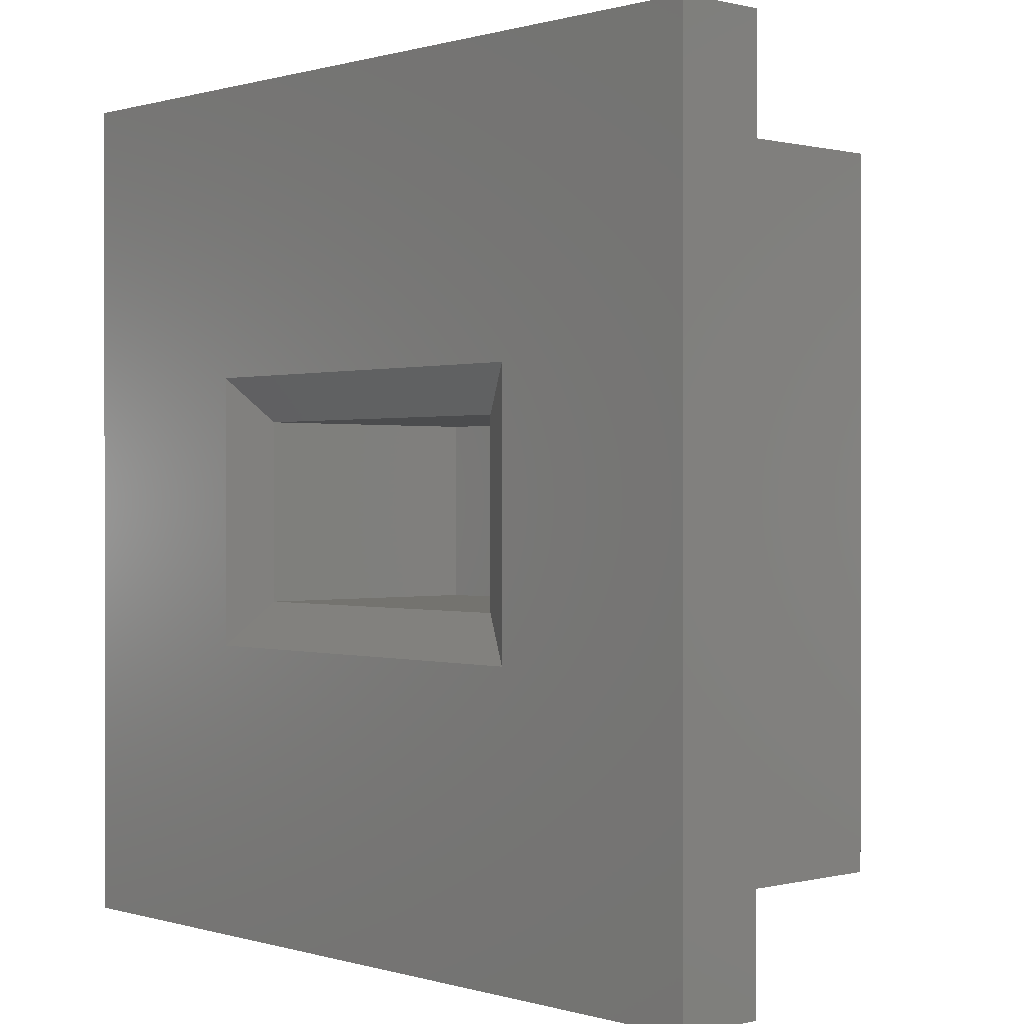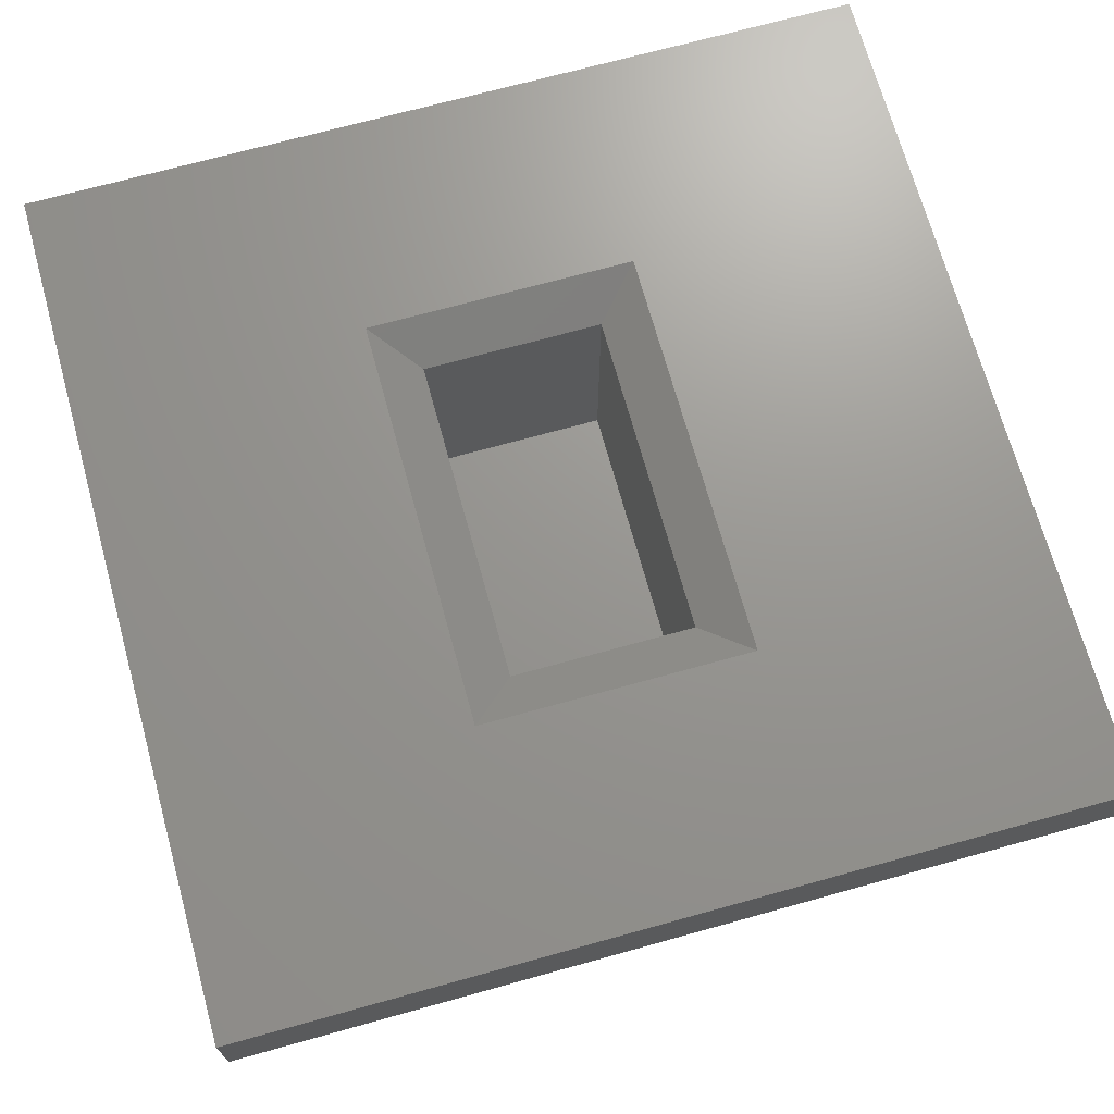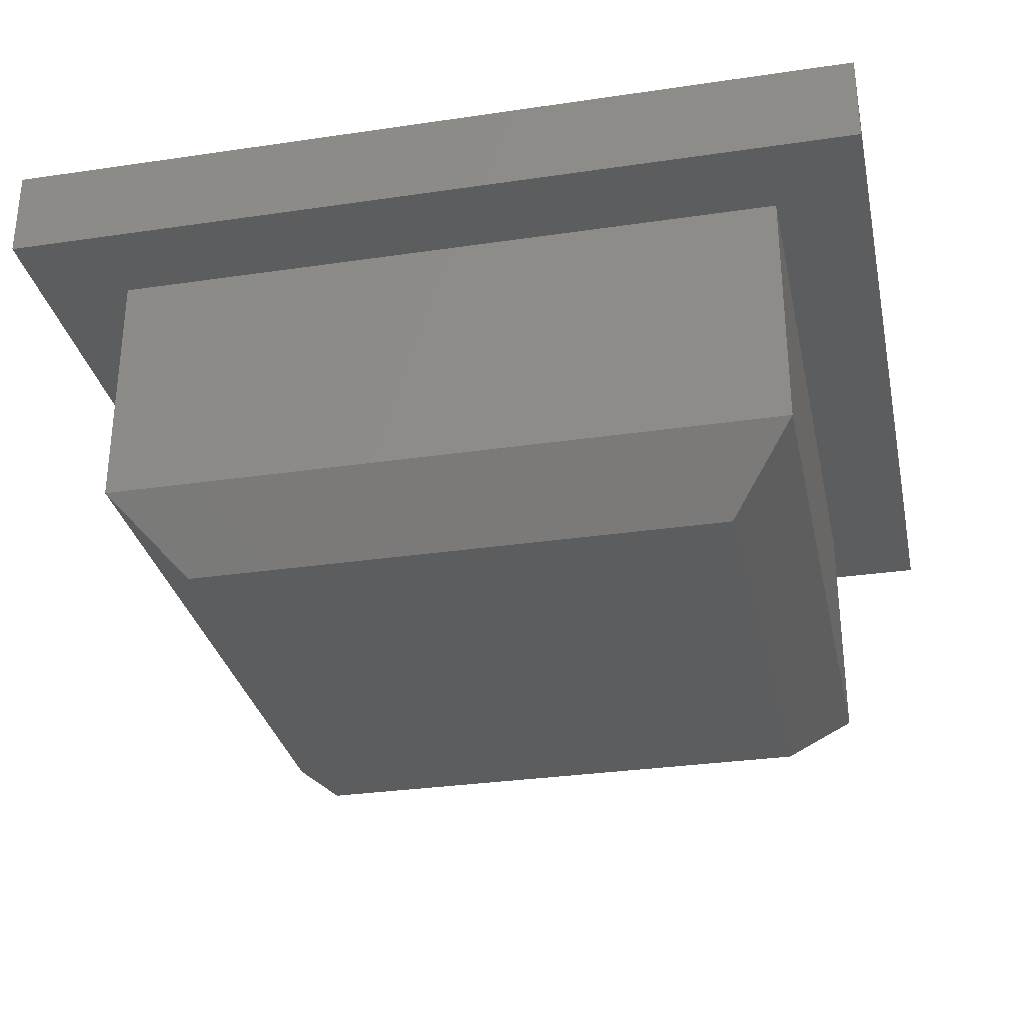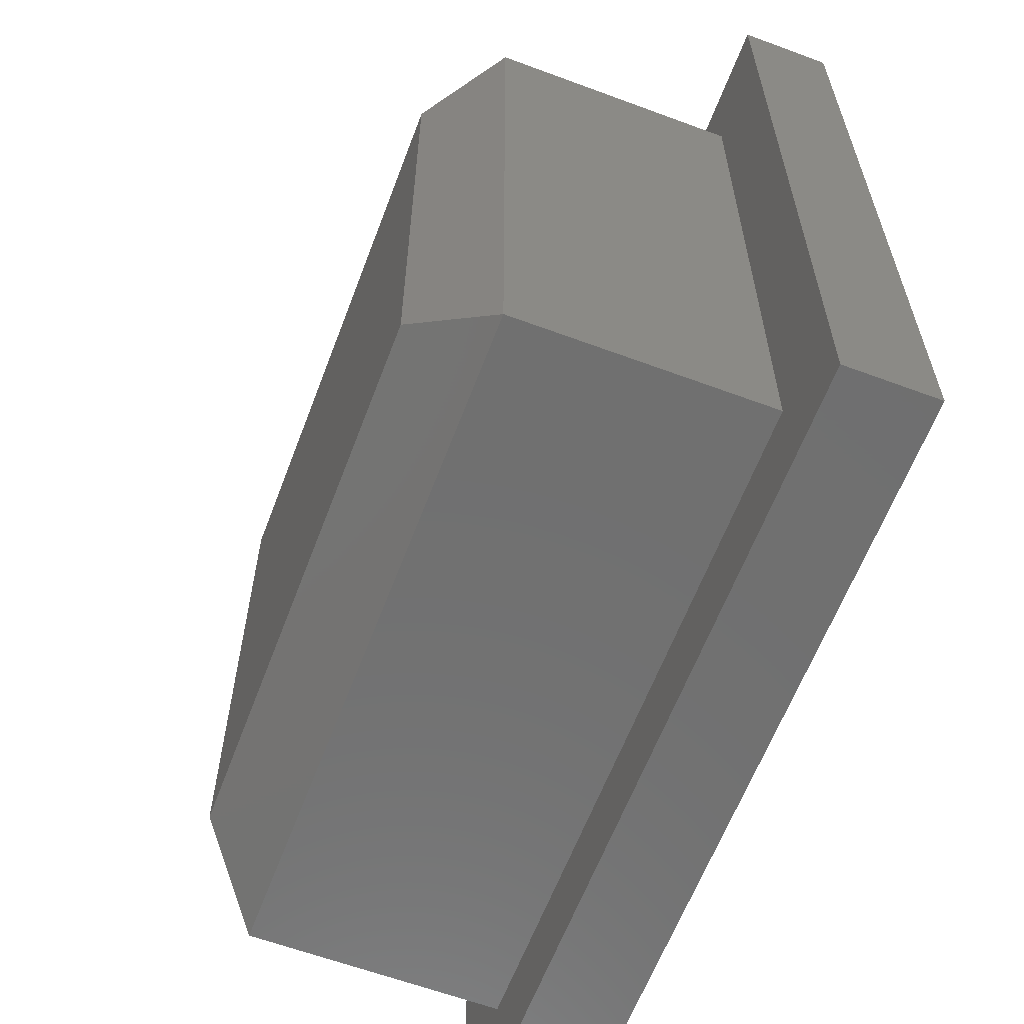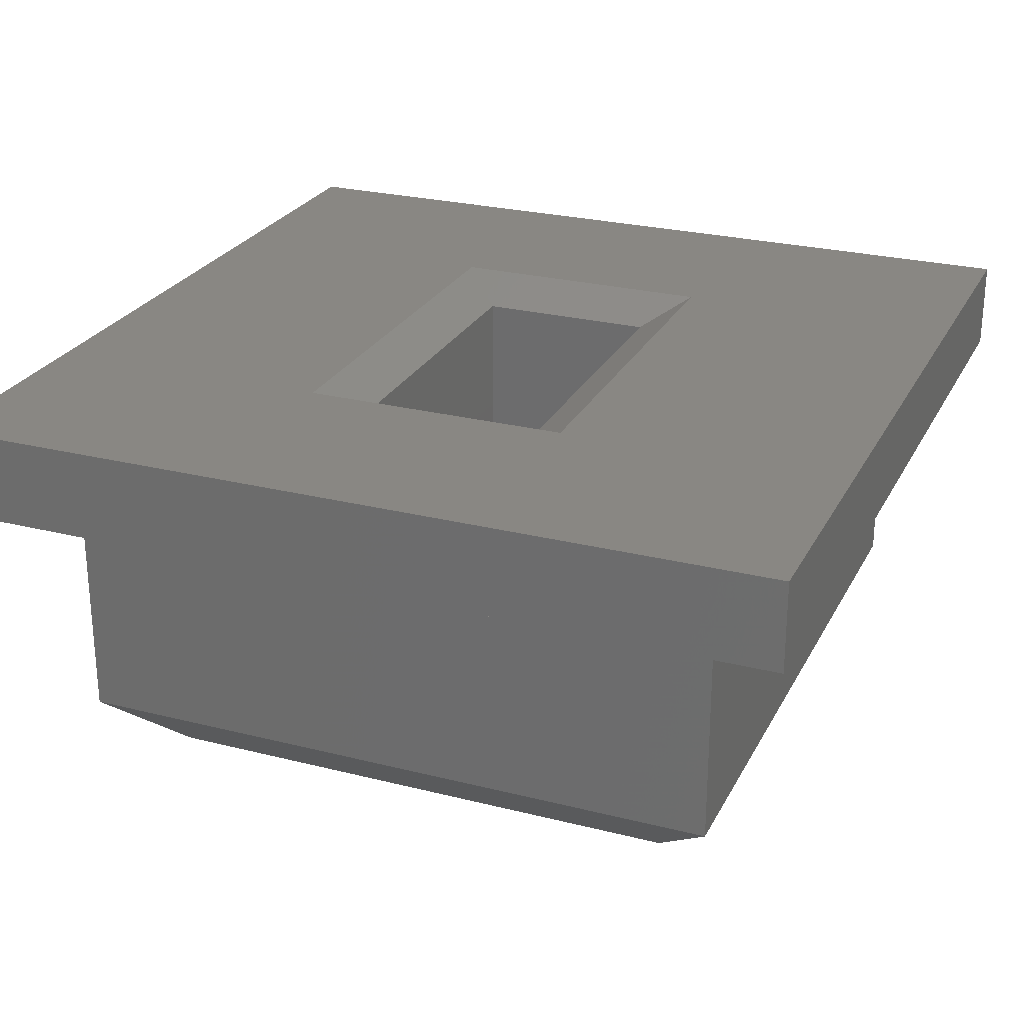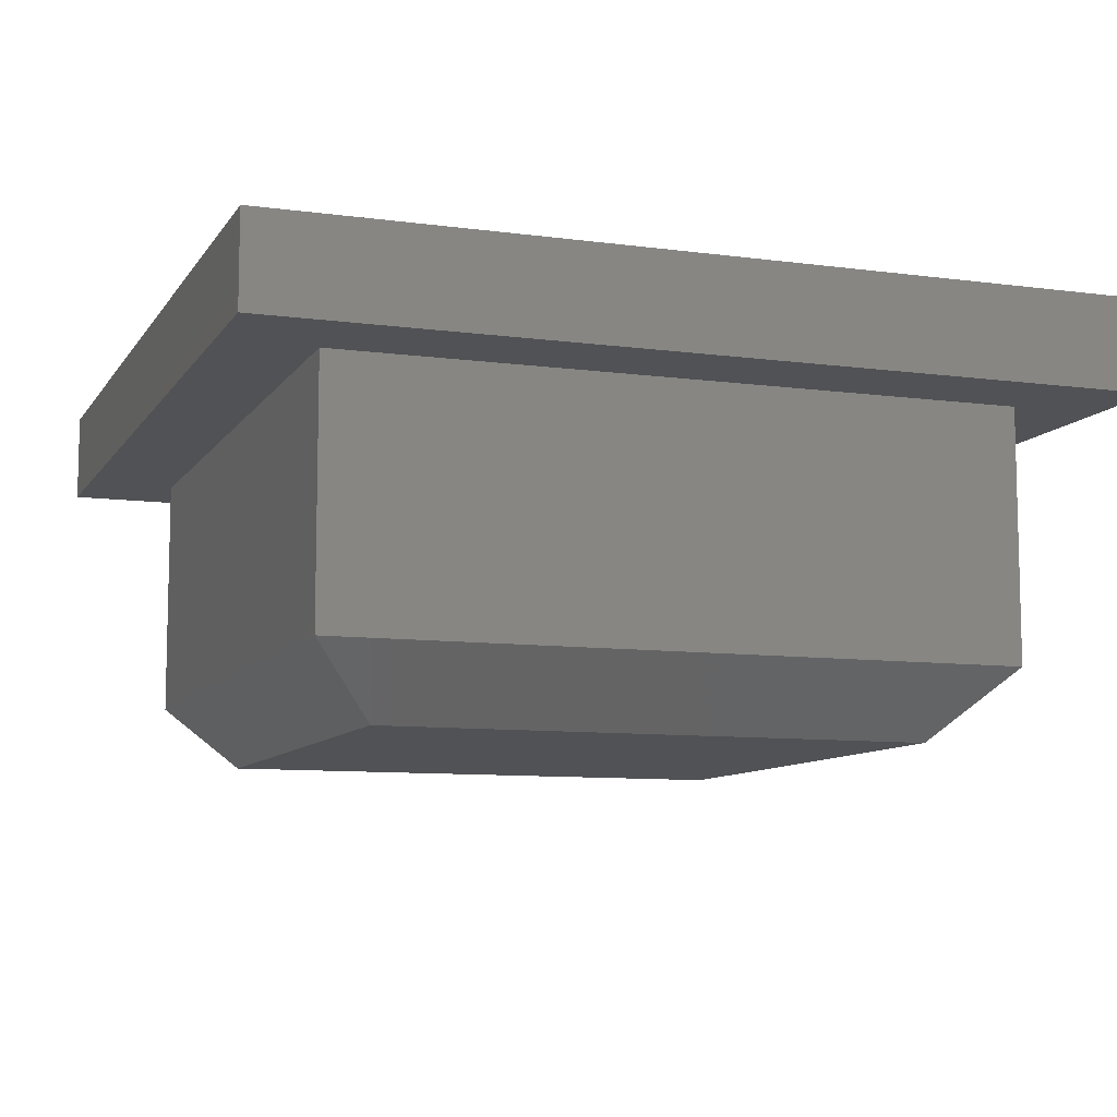
<metadata>
{"format":"stl","ext":"stl","renderer":"f3d","projection":"perspective","resolution":1024,"background":"white","views":[{"elev":0.4,"azim":-132.6,"up":"+Z"},{"elev":70.5,"azim":74.5,"up":"+Y"},{"elev":-31.0,"azim":-78.1,"up":"+Y"},{"elev":-61.8,"azim":69.3,"up":"+Z"},{"elev":25.7,"azim":112.1,"up":"+Y"},{"elev":-9.2,"azim":-19.7,"up":"+Y"}]}
</metadata>
<code>
# stl→obj: 32 verts, 60 faces
v 6.05 4.5 2.25
v 1.45 4.5 2.25
v 5.55 4.2 2.75
v 1.95 4.2 2.75
v 1.45 4.5 5.25
v 1.95 4.2 4.75
v 6.05 4.5 5.25
v 5.55 4.2 4.75
v 5.55 1.5 4.75
v 5.55 1.5 2.75
v 1.95 1.5 2.75
v -1 4.5 8.5
v 8.5 4.5 8.5
v 8.5 4.5 -1
v -1 4.5 -1
v 8.5 3.5 -1
v 0 3.5 0
v -1 3.5 -1
v 0 3.5 7.5
v -1 3.5 8.5
v 7.5 3.5 7.5
v 8.5 3.5 8.5
v 7.5 3.5 0
v 0.75 0 6.75
v 6.75 0 6.75
v 2.696e-32 0.75 7.5
v 7.5 0.75 7.5
v 6.75 0 0.75
v 7.5 0.75 0
v 0 0.75 0
v 0.75 0 0.75
v 1.95 1.5 4.75
f 1 2 3
f 3 2 4
f 2 5 4
f 4 5 6
f 5 7 6
f 6 7 8
f 3 8 1
f 1 8 7
f 8 3 9
f 9 3 10
f 3 4 10
f 10 4 11
f 12 13 7
f 7 13 14
f 7 14 1
f 1 14 15
f 1 15 2
f 2 15 12
f 2 12 5
f 5 12 7
f 16 17 18
f 18 17 19
f 18 19 20
f 20 19 21
f 20 21 22
f 22 21 16
f 16 21 23
f 16 23 17
f 12 15 20
f 20 15 18
f 15 14 18
f 18 14 16
f 14 13 16
f 16 13 22
f 13 12 22
f 22 12 20
f 24 25 26
f 26 25 27
f 25 28 27
f 27 28 29
f 30 29 31
f 31 29 28
f 31 24 30
f 30 24 26
f 30 26 17
f 17 26 19
f 26 27 19
f 19 27 21
f 25 24 28
f 28 24 31
f 4 6 11
f 11 6 32
f 6 8 32
f 32 8 9
f 29 30 23
f 23 30 17
f 27 29 21
f 21 29 23
f 9 10 32
f 32 10 11

</code>
